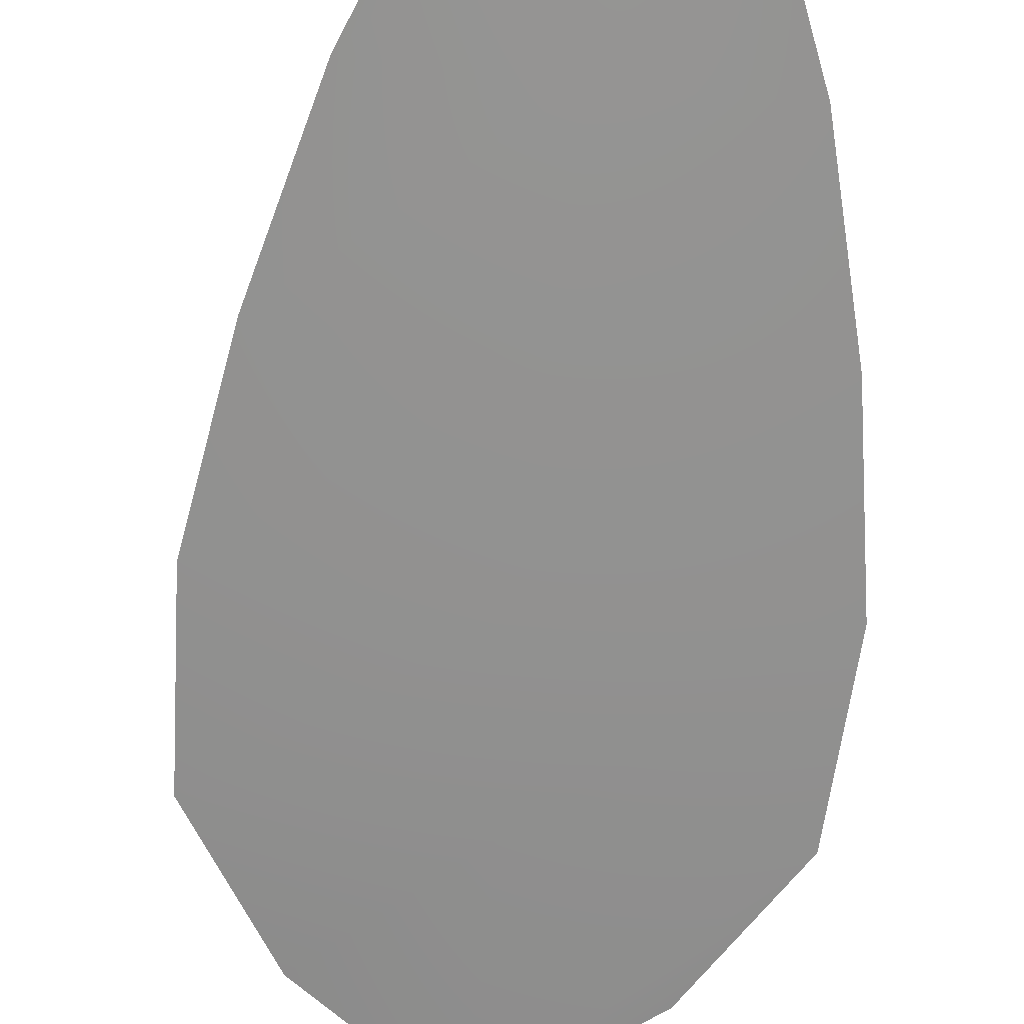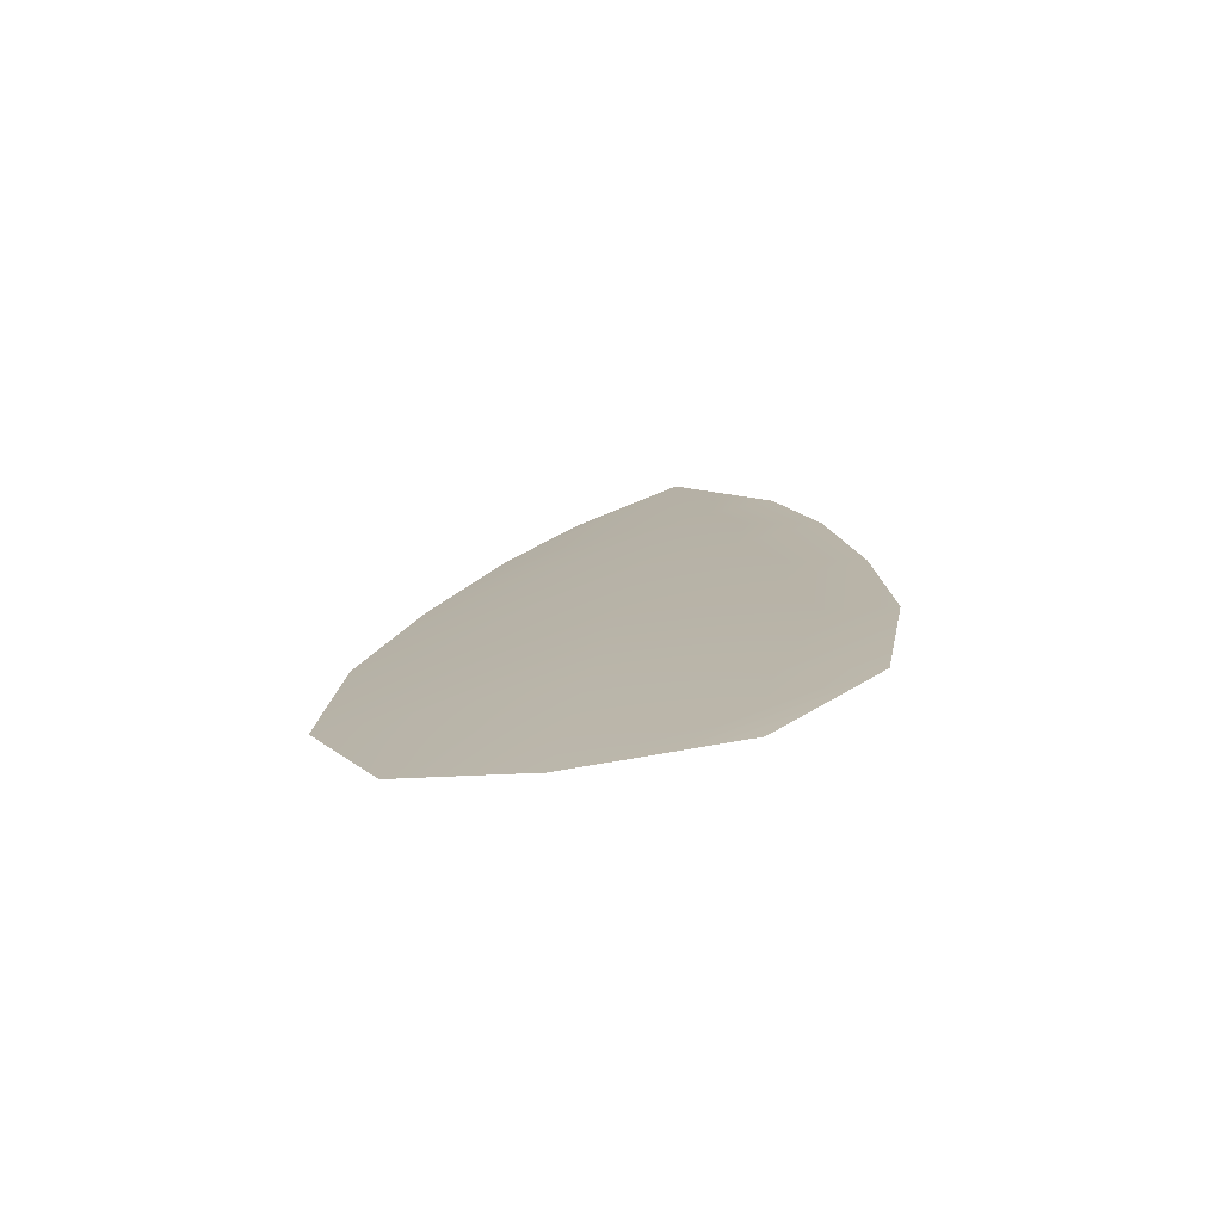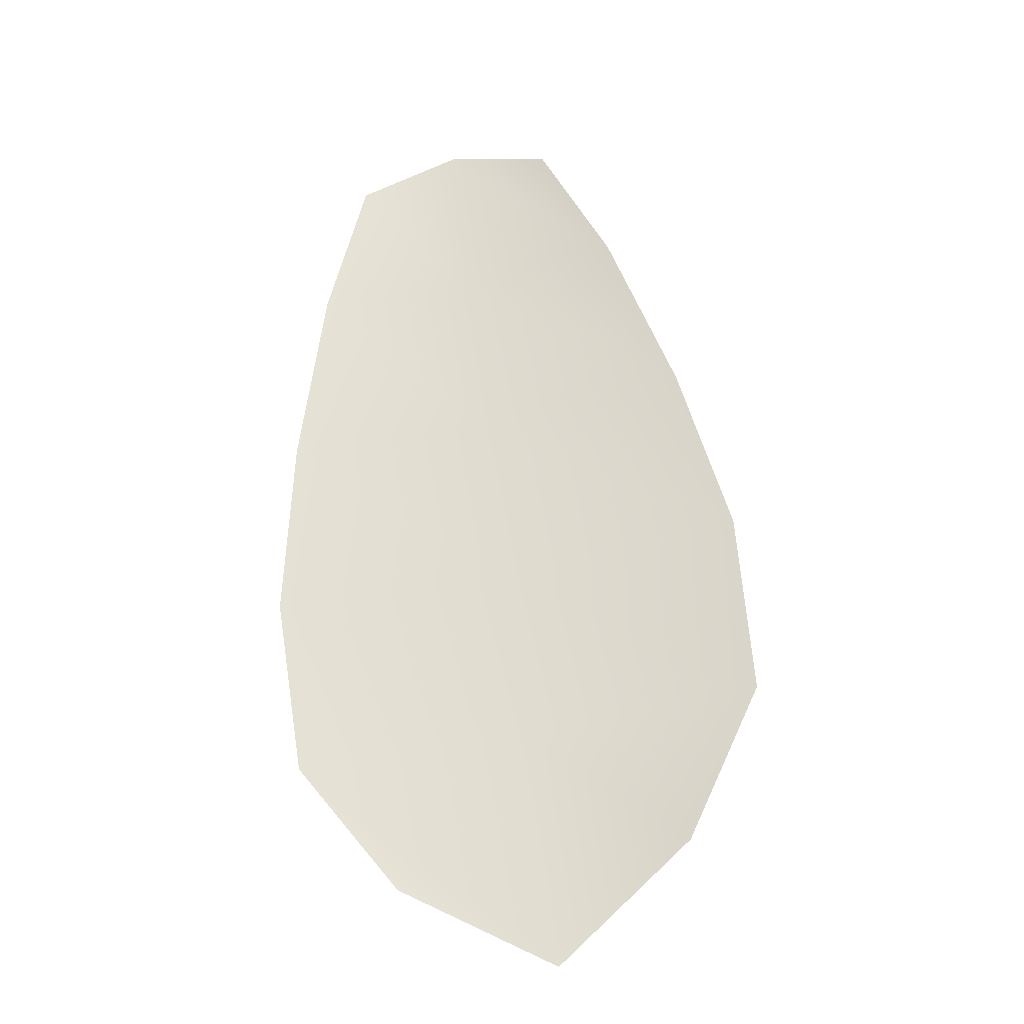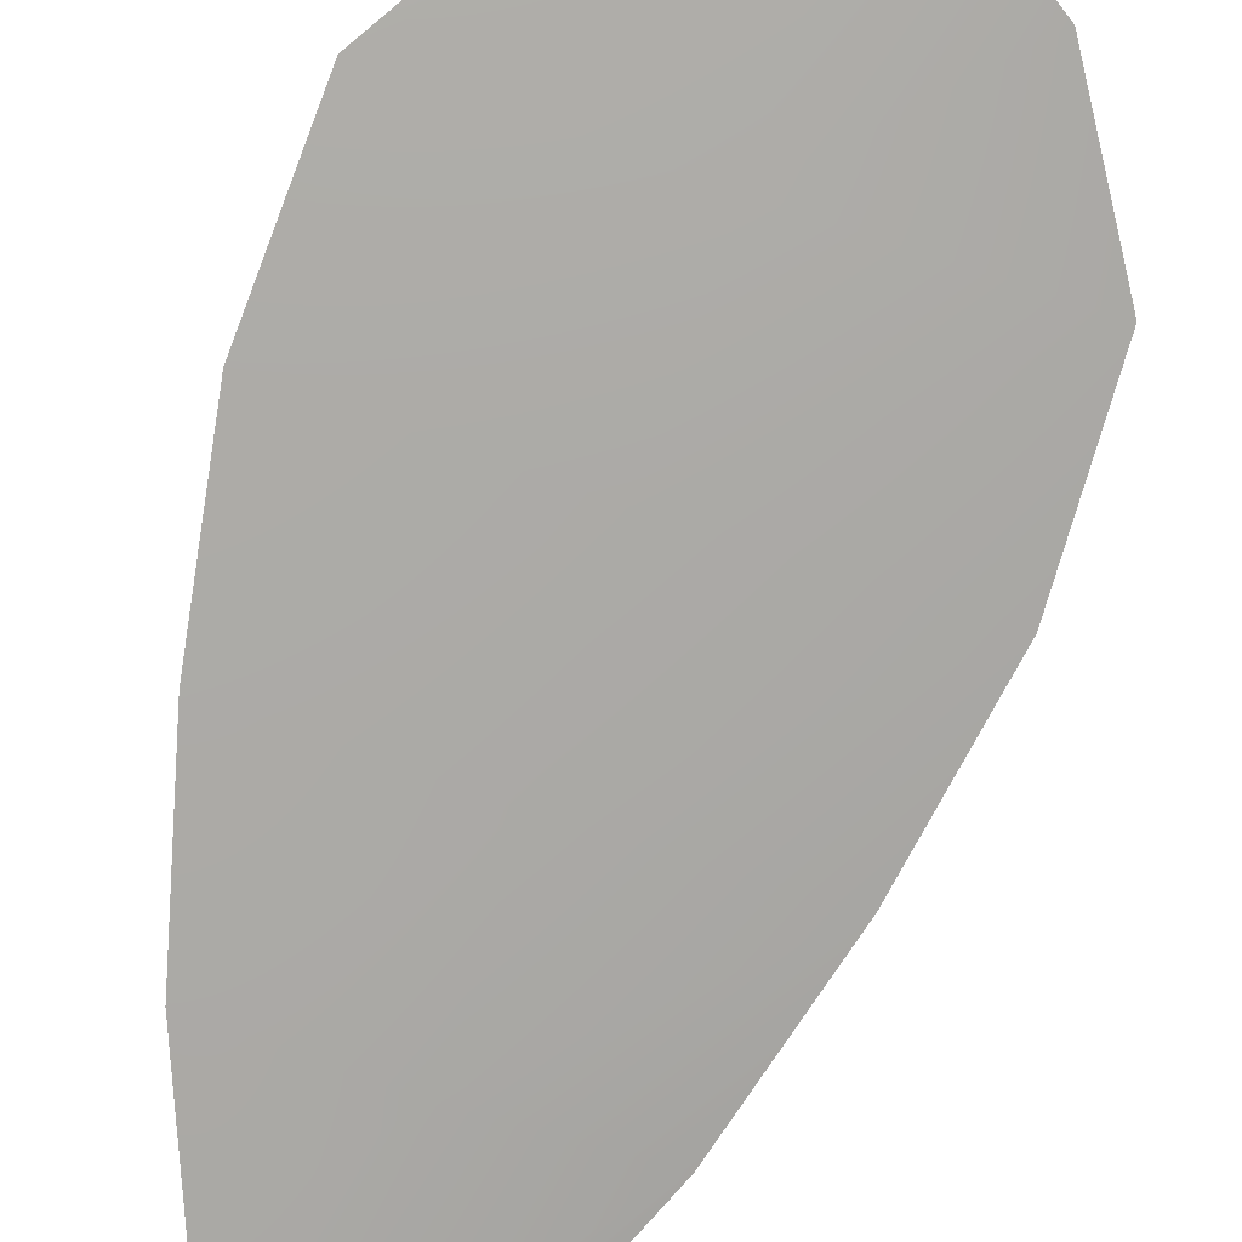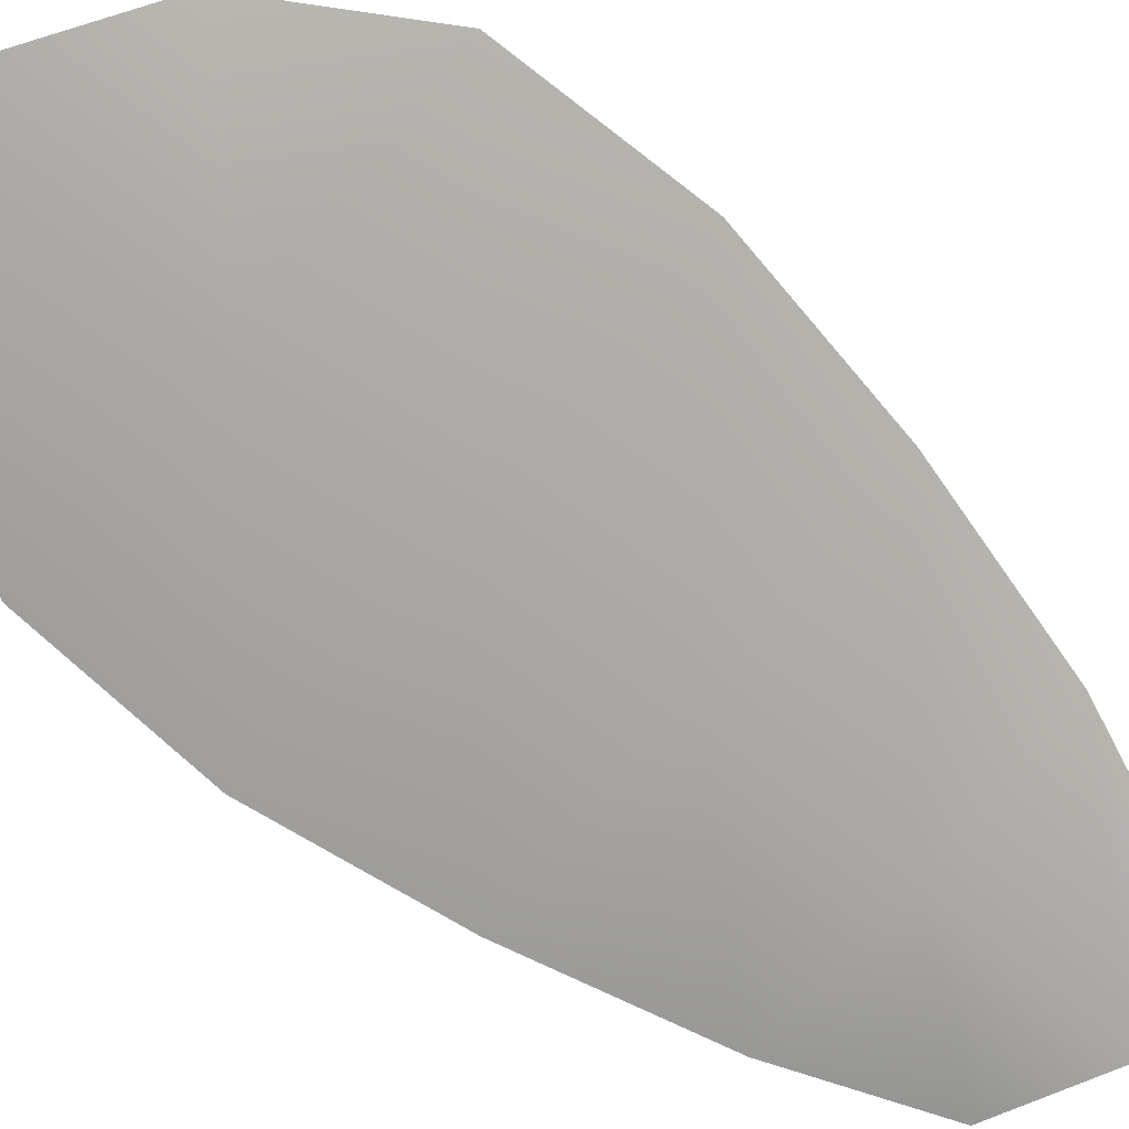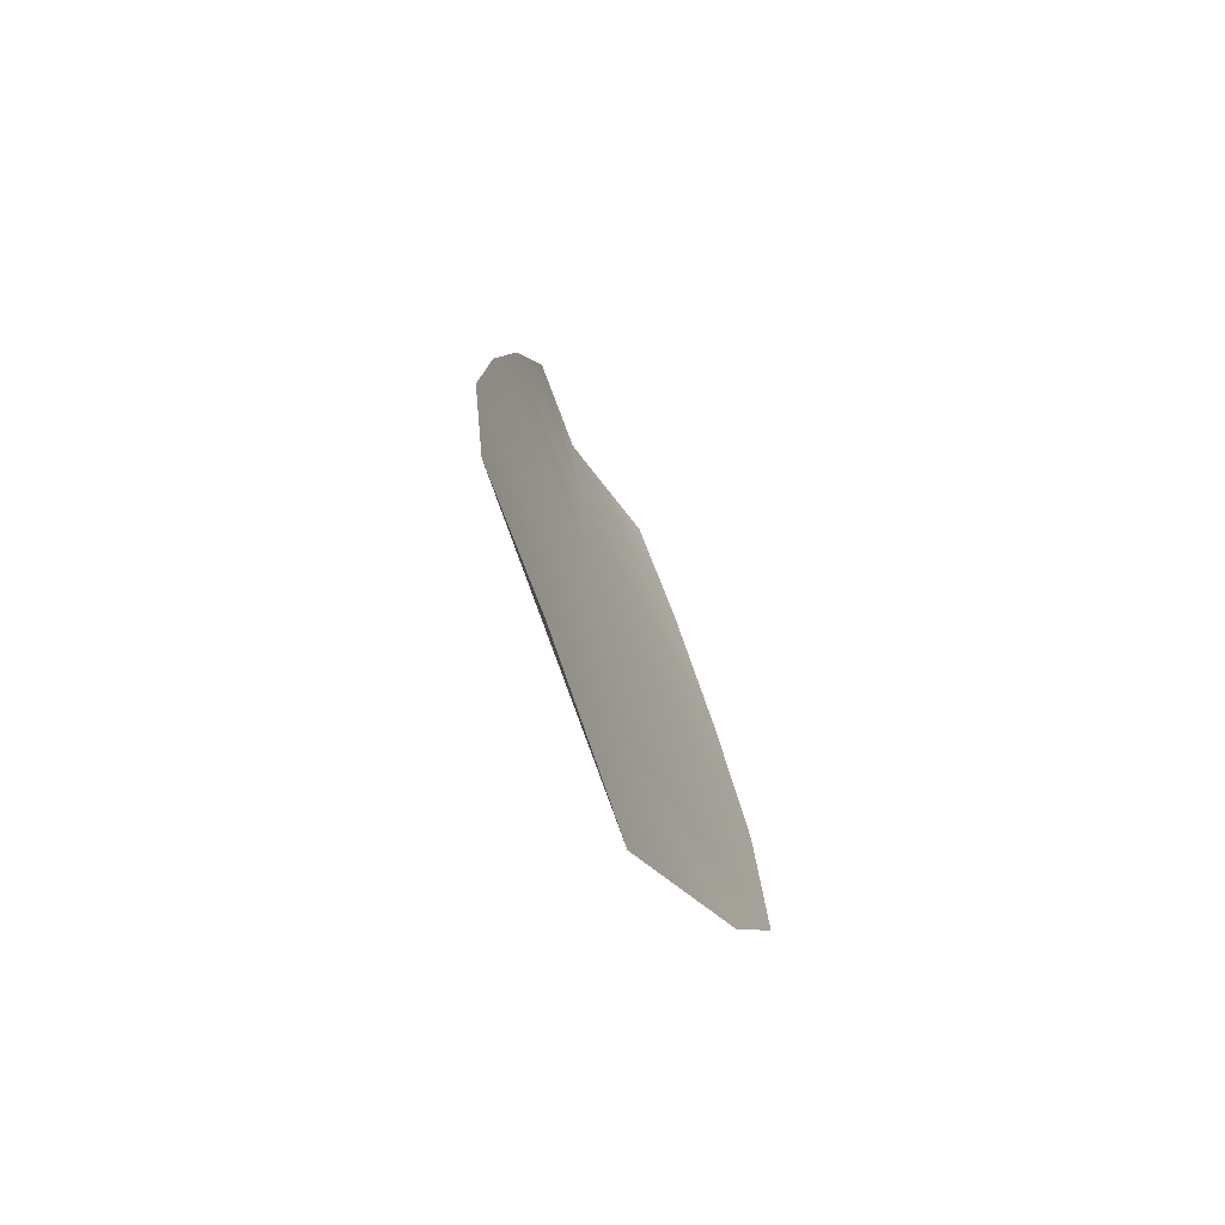
<metadata>
{"format":"obj","ext":"obj","renderer":"f3d","projection":"perspective","resolution":1024,"background":"white","views":[{"elev":-65.7,"azim":-179.0,"up":"+Z"},{"elev":-76.1,"azim":-171.4,"up":"+Y"},{"elev":-28.4,"azim":10.2,"up":"+Y"},{"elev":-76.3,"azim":-11.8,"up":"+Z"},{"elev":-75.5,"azim":56.5,"up":"+Z"},{"elev":-75.4,"azim":-60.6,"up":"+Y"}]}
</metadata>
<code>
o feather_flight_tertiary_047
v 0.05439 0.05681 0.02025
v 0.05276 0.05661 0.02025
v 0.05545 0.05034 0.02022
v 0.05323 0.05008 0.02022
v 0.05353 0.05704 0.02009
v 0.05443 0.04948 0.02006
v 0.05496 0.05576 0.02025
v 0.0555 0.05437 0.02024
v 0.05591 0.05296 0.02023
v 0.05601 0.05152 0.02023
v 0.05241 0.0511 0.02022
v 0.05218 0.05252 0.02023
v 0.05225 0.05398 0.02023
v 0.05245 0.05546 0.02024
v 0.0537 0.05561 0.02008
v 0.05387 0.05418 0.02008
v 0.05404 0.05274 0.02007
v 0.05421 0.05131 0.02006
f 18 10 3 6
f 11 18 6 4
f 5 1 7 15
f 15 7 8 16
f 16 8 9 17
f 17 9 10 18
f 2 5 15 14
f 14 15 16 13
f 13 16 17 12
f 12 17 18 11

</code>
